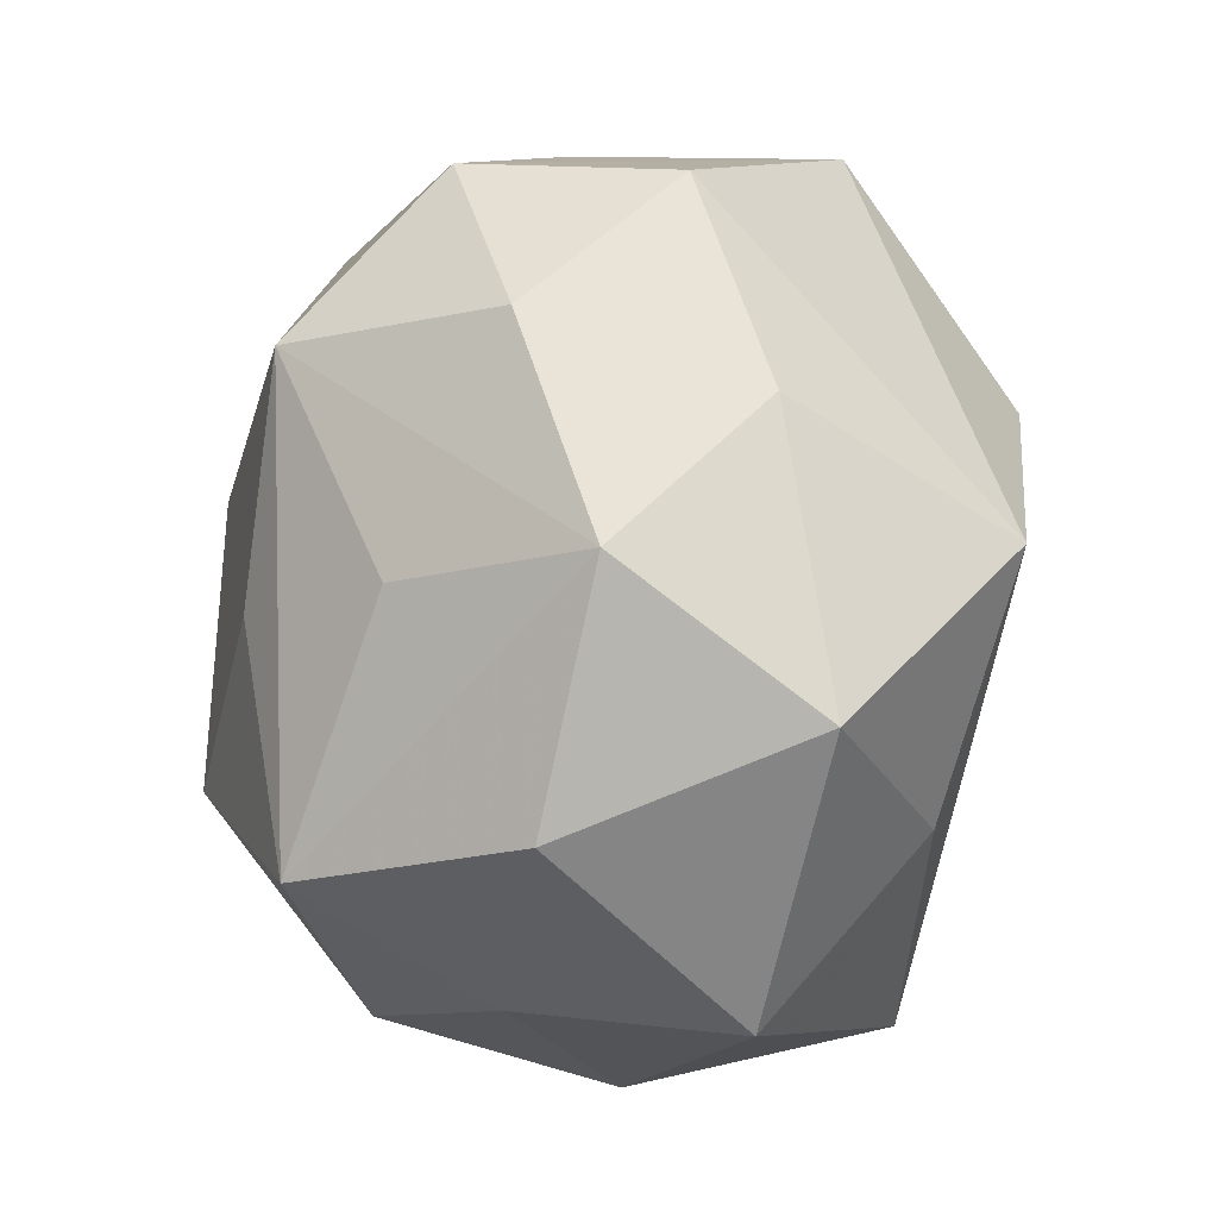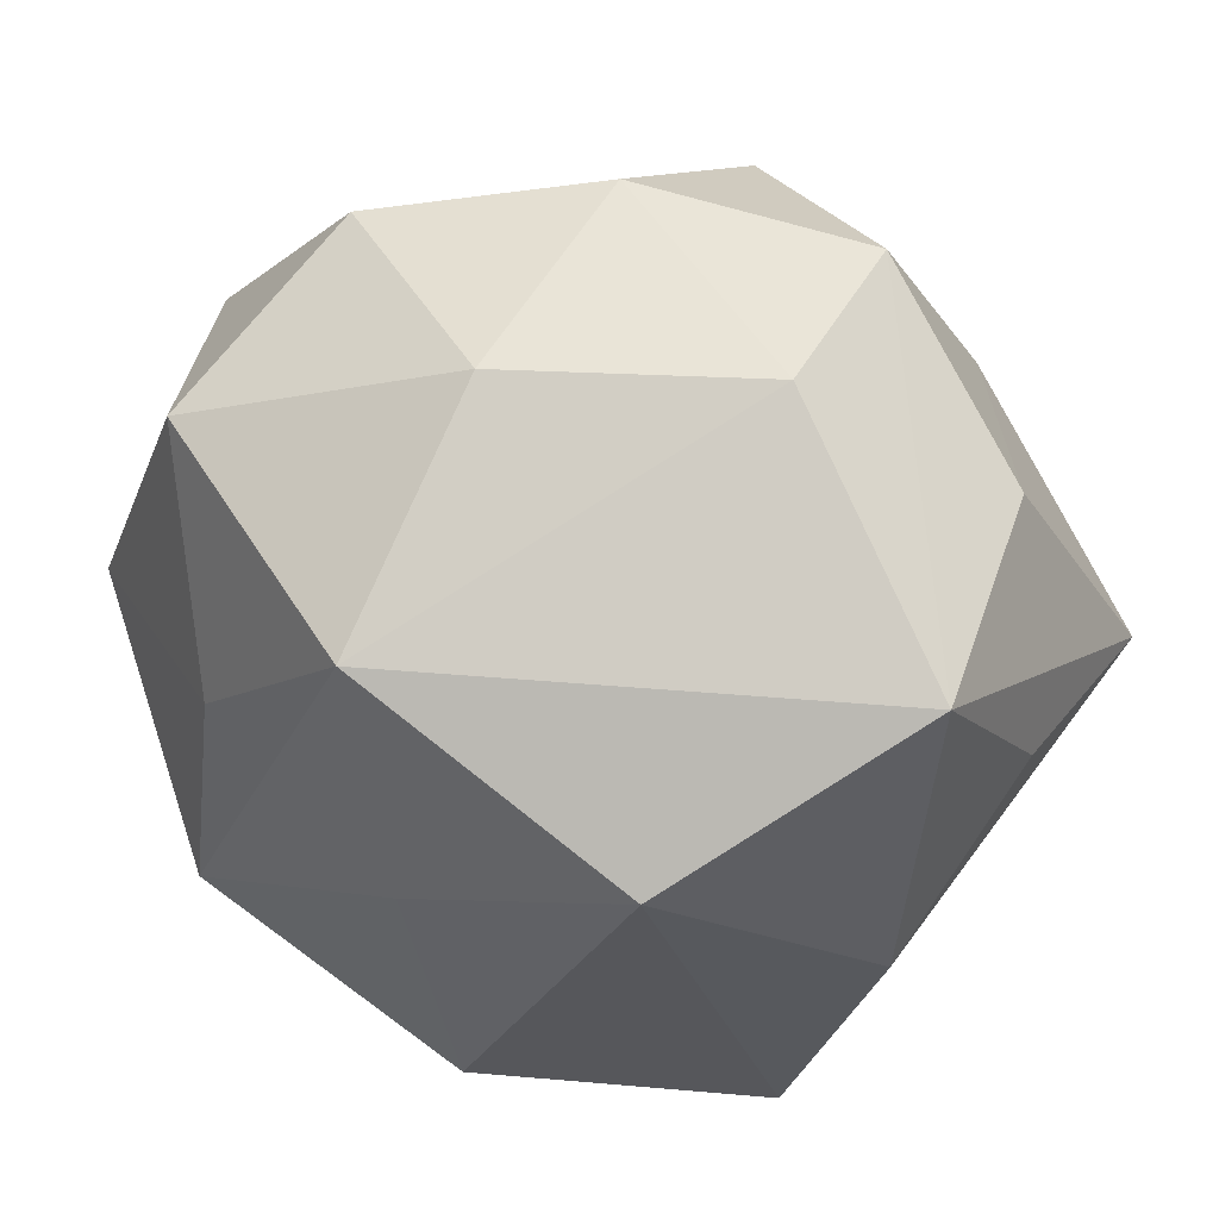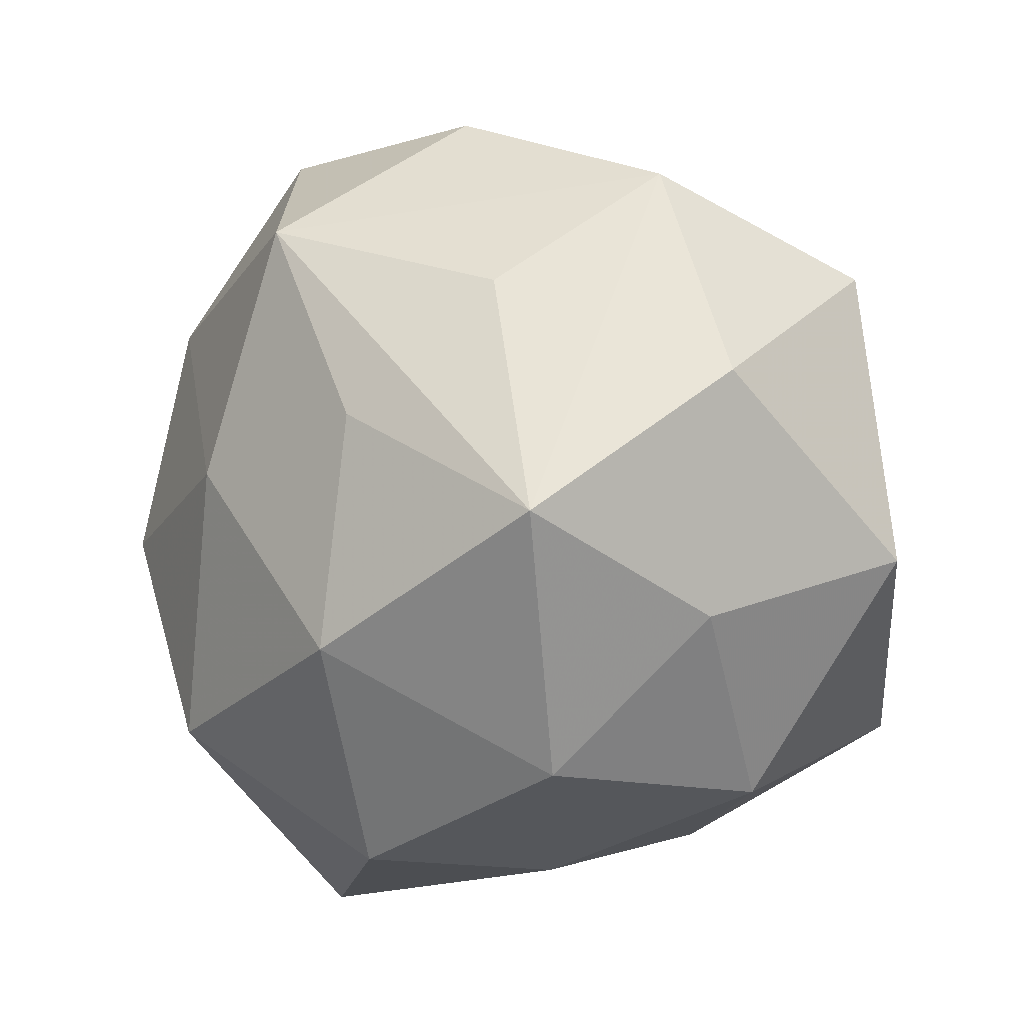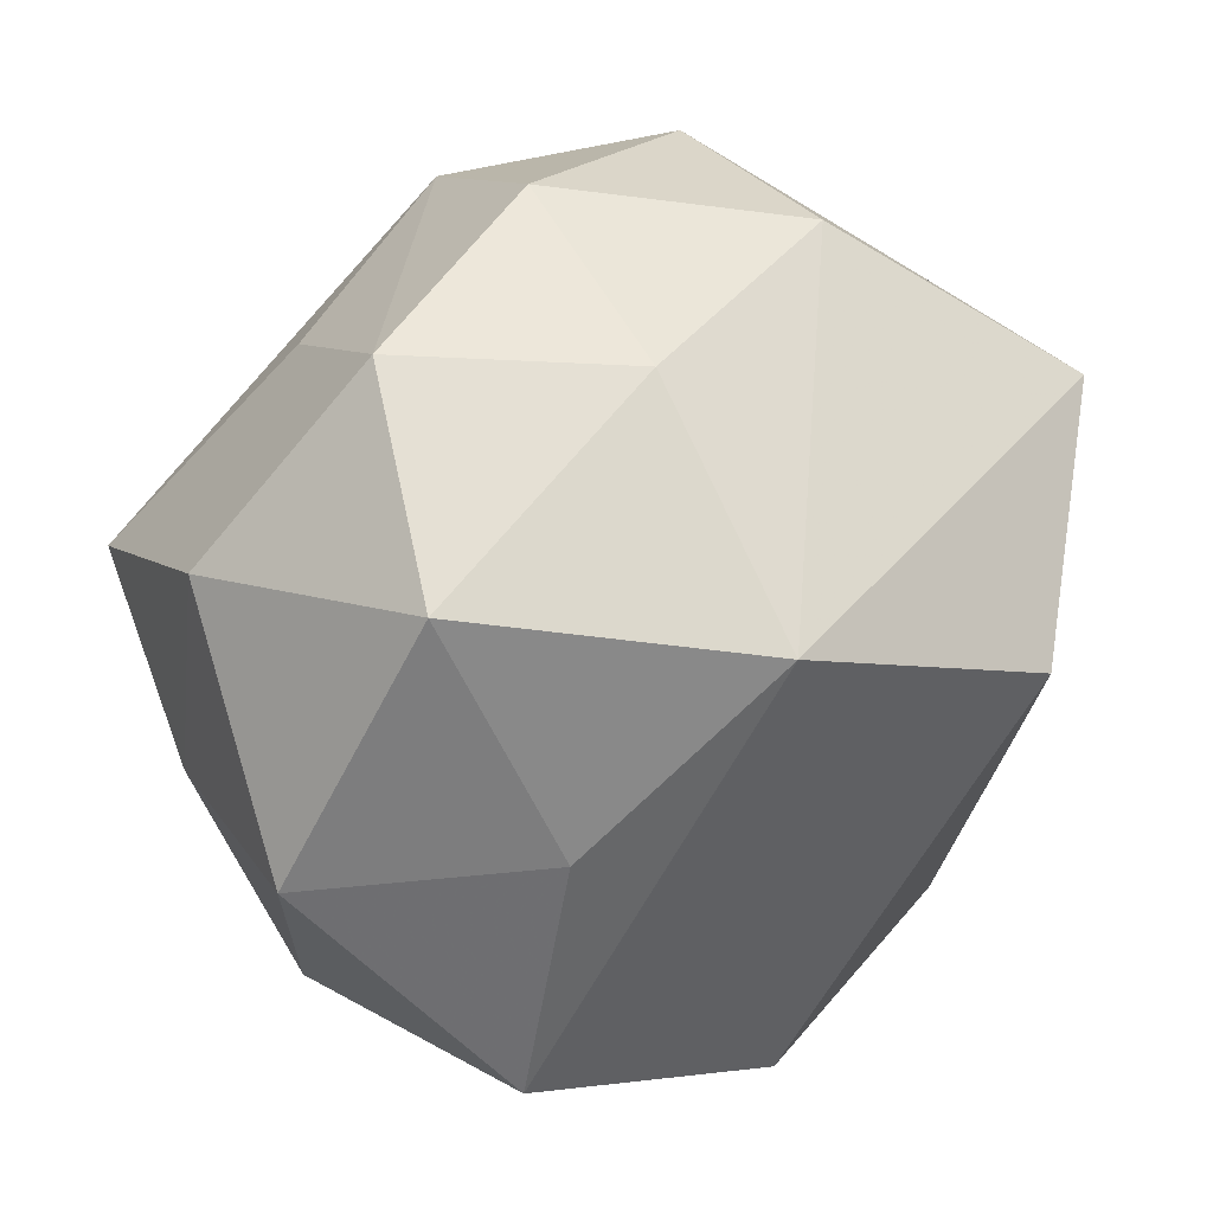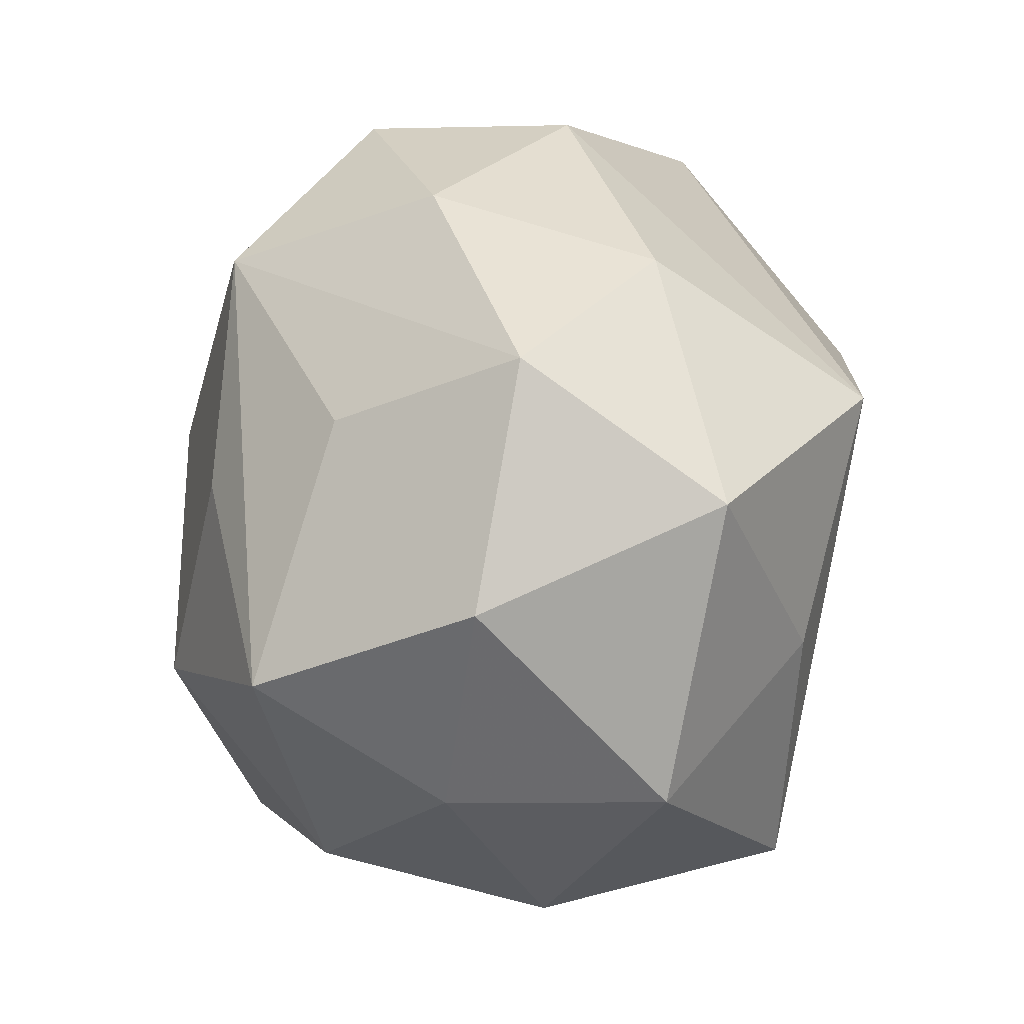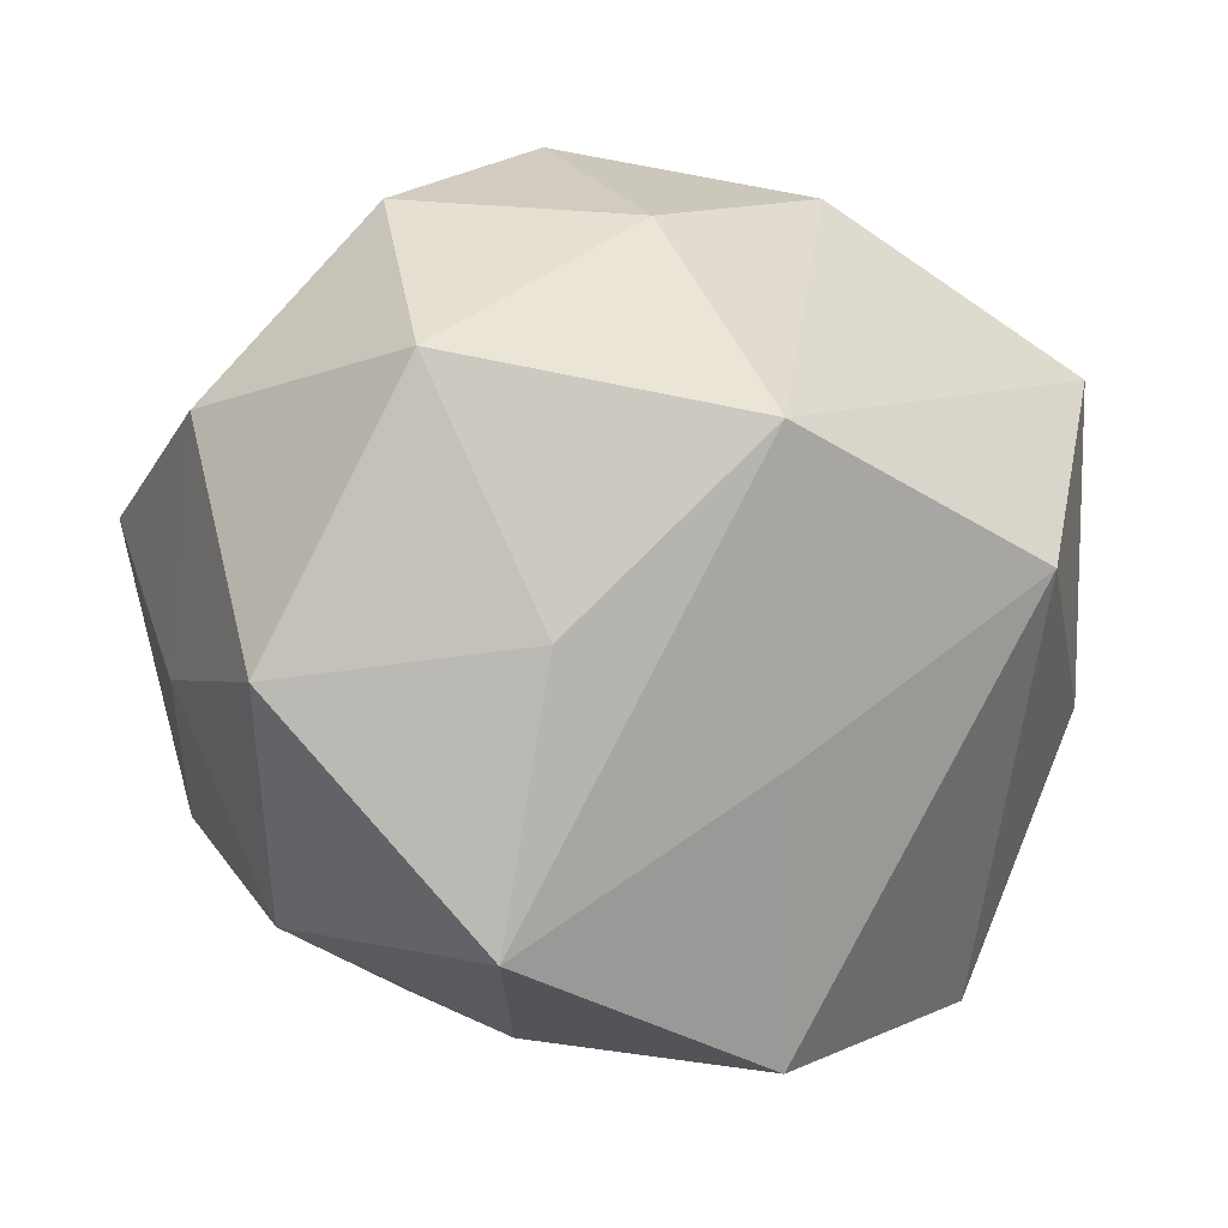
<metadata>
{"format":"obj","ext":"obj","renderer":"f3d","projection":"perspective","resolution":1024,"background":"white","views":[{"elev":51.5,"azim":95.0,"up":"+Y"},{"elev":42.9,"azim":-153.7,"up":"+Y"},{"elev":10.9,"azim":55.9,"up":"+Y"},{"elev":38.5,"azim":145.1,"up":"+Y"},{"elev":39.0,"azim":91.6,"up":"+Y"},{"elev":9.0,"azim":147.9,"up":"+Y"}]}
</metadata>
<code>
v 0.01815 -0.006281 0.03429
v -0.0205 0.006964 -0.03525
v -0.03817 0.02036 -0.01775
v -0.04285 -0.0005619 0.01825
v 0.02296 0.03667 -0.001069
v 0.04243 0.0004872 -0.01514
v 0.03513 -0.02233 -0.003848
v -0.006039 -0.0197 0.03591
v 0.03892 0.01984 0.002516
v -0.003663 0.007064 0.03444
v -0.03604 -0.008523 -0.01992
v -0.03483 -0.01776 0.0005953
v -0.02593 -0.03475 -0.01724
v -0.03474 0.02192 0.006767
v 0.02023 0.02722 0.01622
v -0.01863 0.03628 -0.004793
v 0.01671 -0.03292 -0.01093
v -0.04086 0.002707 -0.00255
v 0.003613 -0.007321 -0.03229
v 0.006161 0.0205 -0.03444
v -0.02352 0.01794 0.02601
v 0.03991 -0.002724 0.005471
v -0.000869 0.0308 0.0277
v -0.02384 -0.003754 0.03194
v 0.0008131 -0.03425 -0.02757
v -0.005554 -0.04052 0.01864
v 0.01692 -0.03328 0.007263
v 0.02755 -0.0212 -0.02736
v 0.002477 0.04076 0.007717
v 0.0149 0.01498 0.02922
v 0.03268 -0.01757 0.01805
v 0.004717 0.03533 -0.01347
v 0.03657 0.00861 0.02332
v 0.02349 0.00365 -0.02868
v -0.01831 0.0357 0.015
v 0.01473 -0.02897 0.0272
v 0.03017 0.02603 -0.01987
f 37 6 34
f 9 6 37
f 37 5 9
f 9 5 33
f 32 5 37
f 33 5 15
f 15 23 33
f 5 23 15
f 25 2 19
f 28 34 6
f 25 19 28
f 24 4 8
f 8 4 26
f 13 2 25
f 25 26 13
f 20 32 37
f 37 34 20
f 20 19 2
f 34 28 20
f 20 28 19
f 5 32 29
f 35 23 29
f 29 23 5
f 33 23 30
f 30 1 33
f 23 1 30
f 8 1 10
f 10 1 23
f 10 24 8
f 2 13 11
f 3 20 2
f 2 11 3
f 3 14 35
f 4 14 3
f 21 23 35
f 4 24 21
f 21 10 23
f 24 10 21
f 35 14 21
f 21 14 4
f 36 1 8
f 8 26 36
f 25 28 17
f 17 26 25
f 4 11 12
f 12 11 13
f 12 26 4
f 12 13 26
f 32 20 16
f 20 3 16
f 16 29 32
f 35 29 16
f 16 3 35
f 18 11 4
f 4 3 18
f 18 3 11
f 33 1 31
f 1 36 31
f 27 36 26
f 26 17 27
f 33 31 22
f 22 9 33
f 6 9 22
f 7 17 28
f 7 28 6
f 7 27 17
f 6 22 7
f 7 22 31
f 7 31 36
f 36 27 7

</code>
